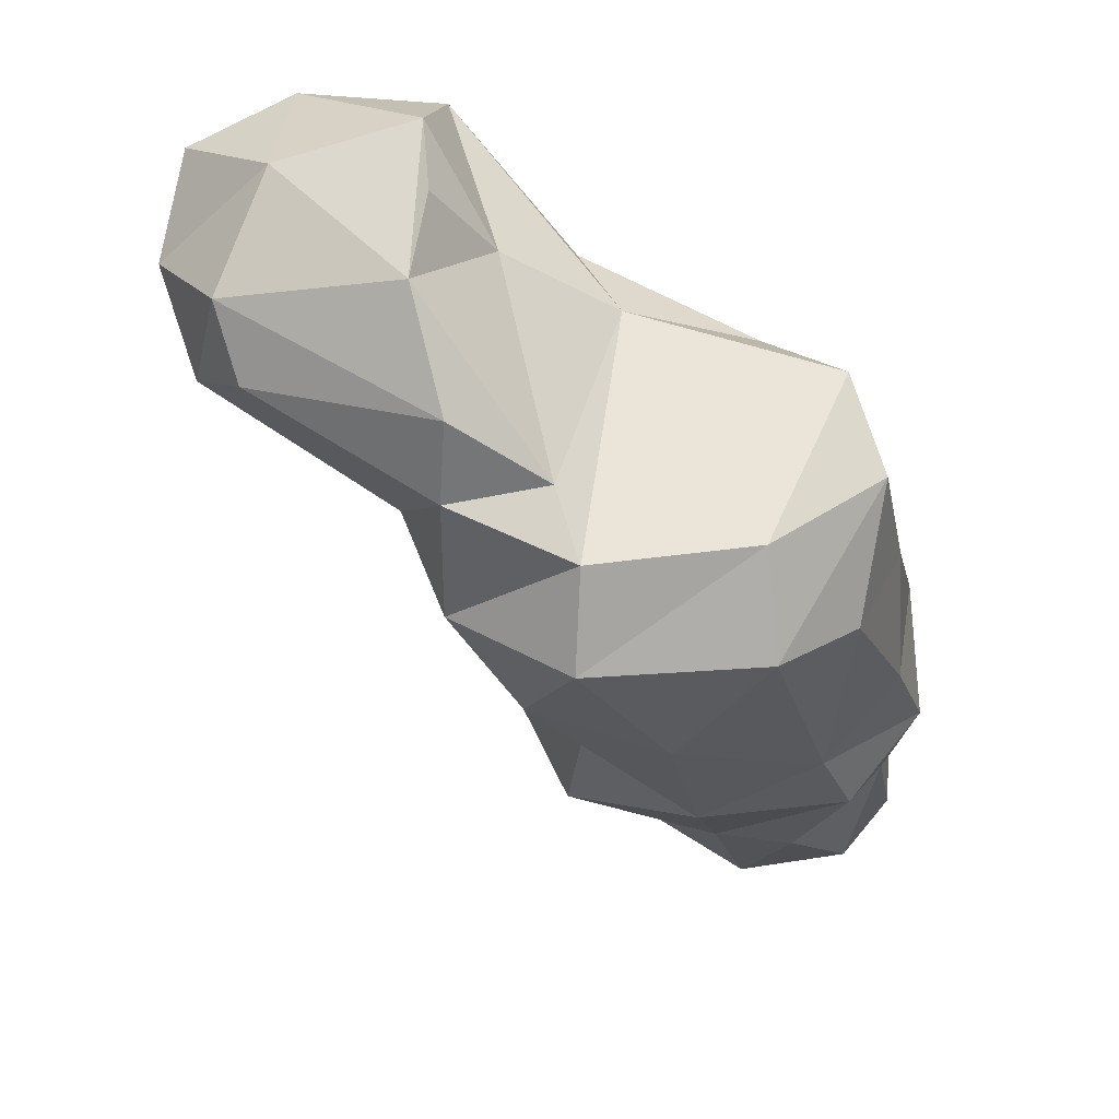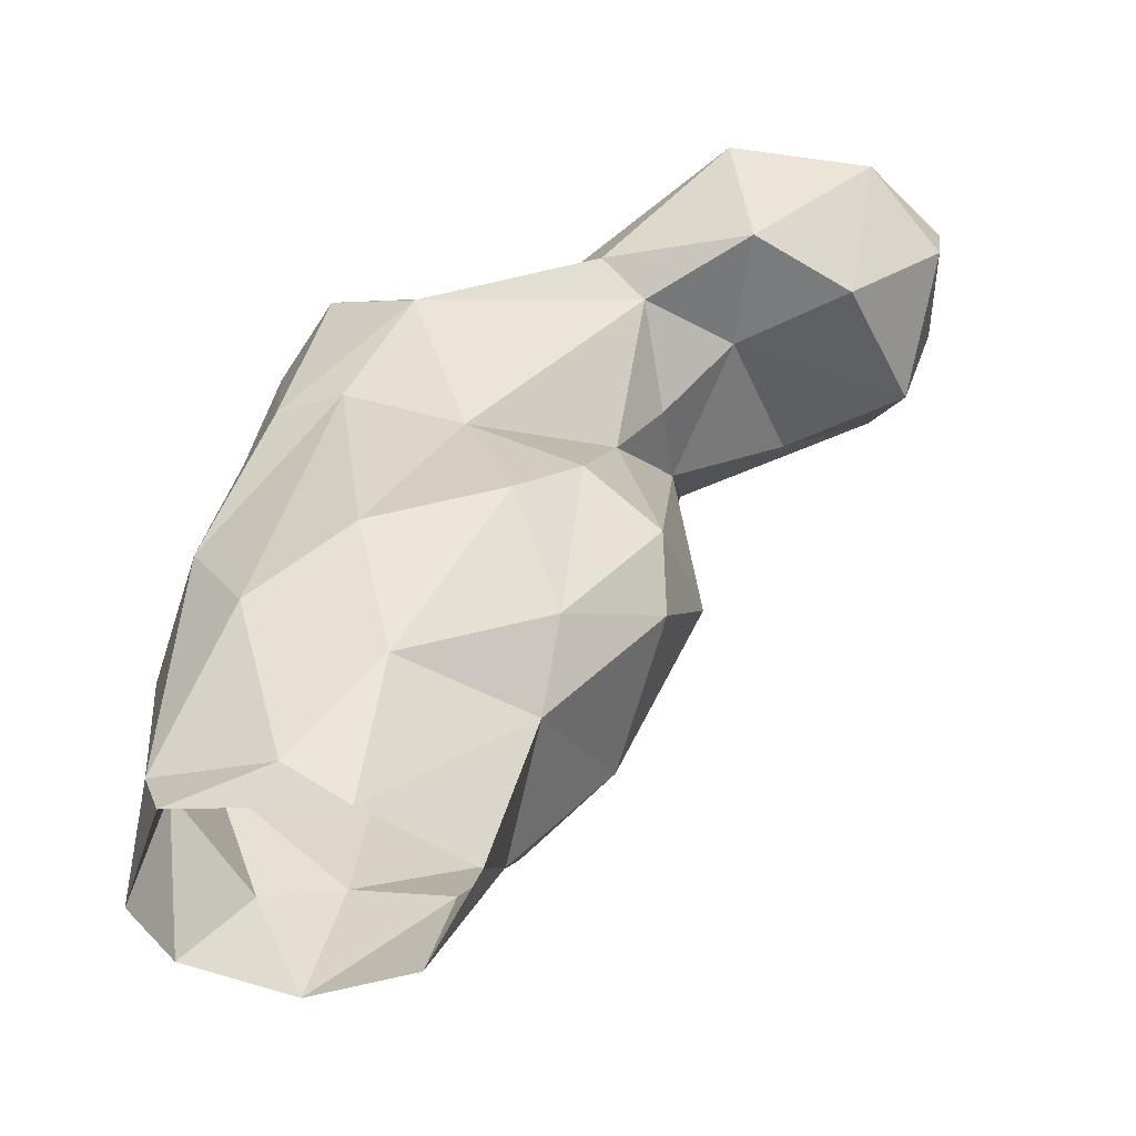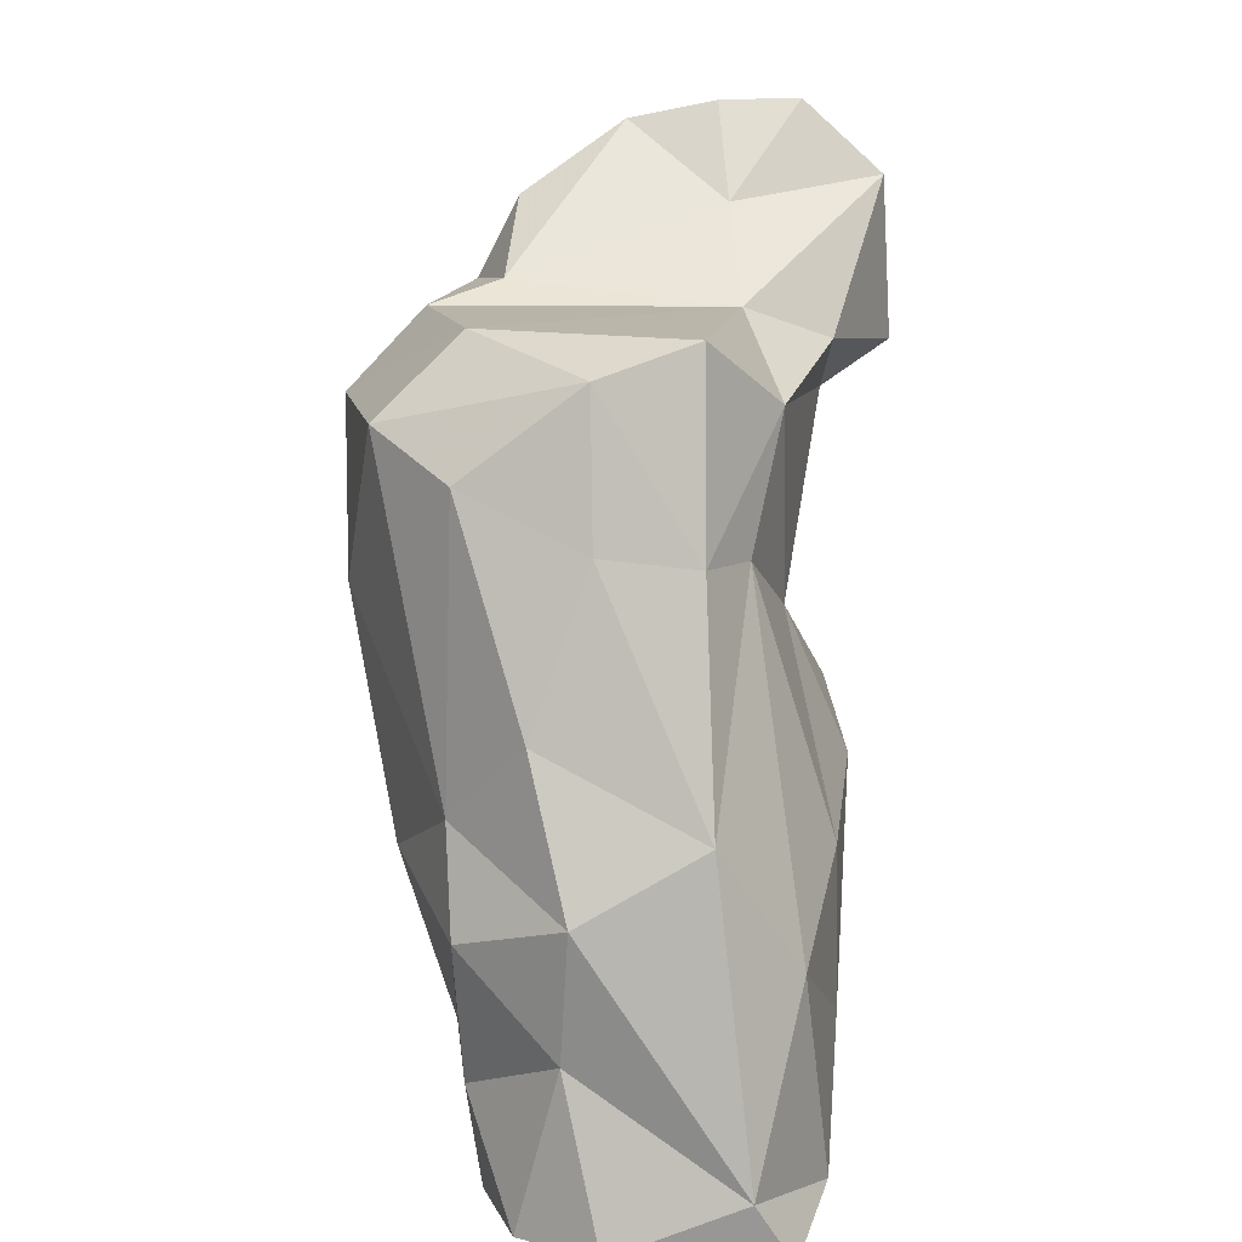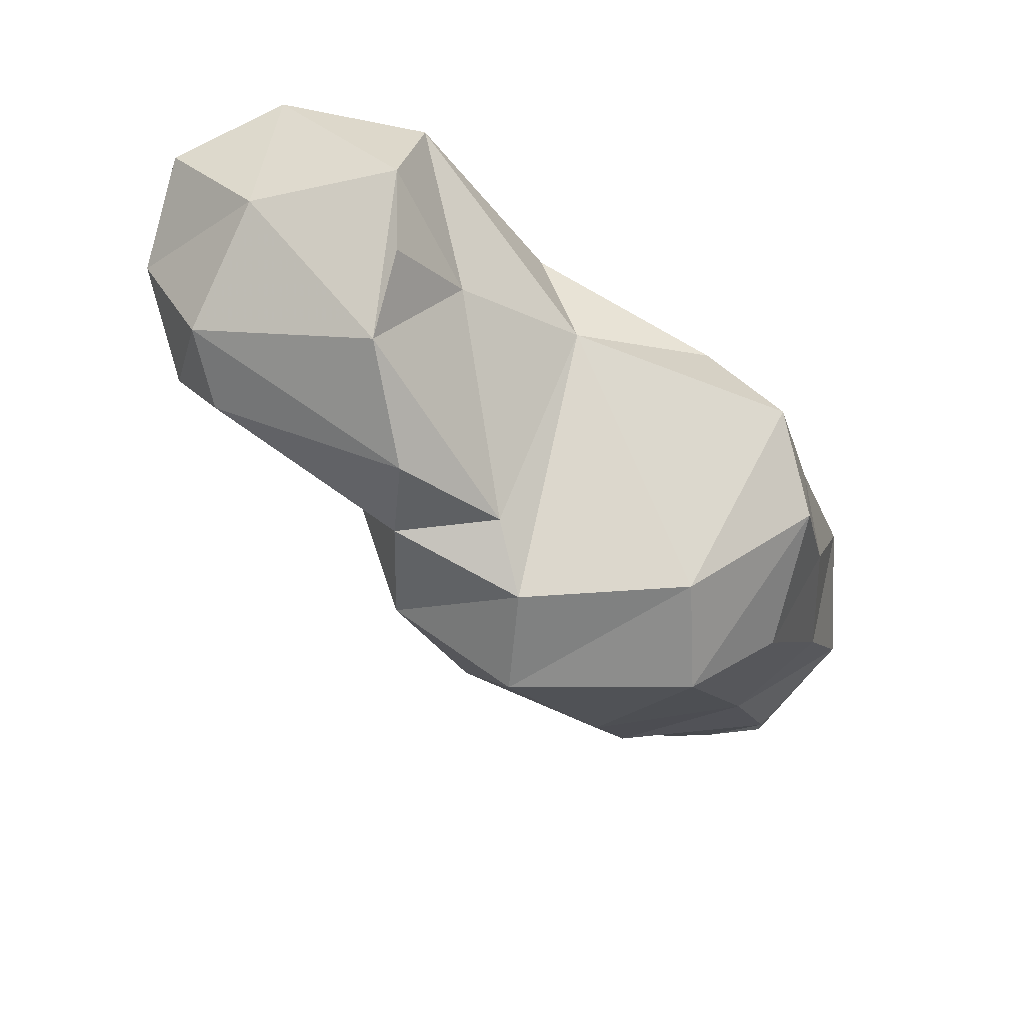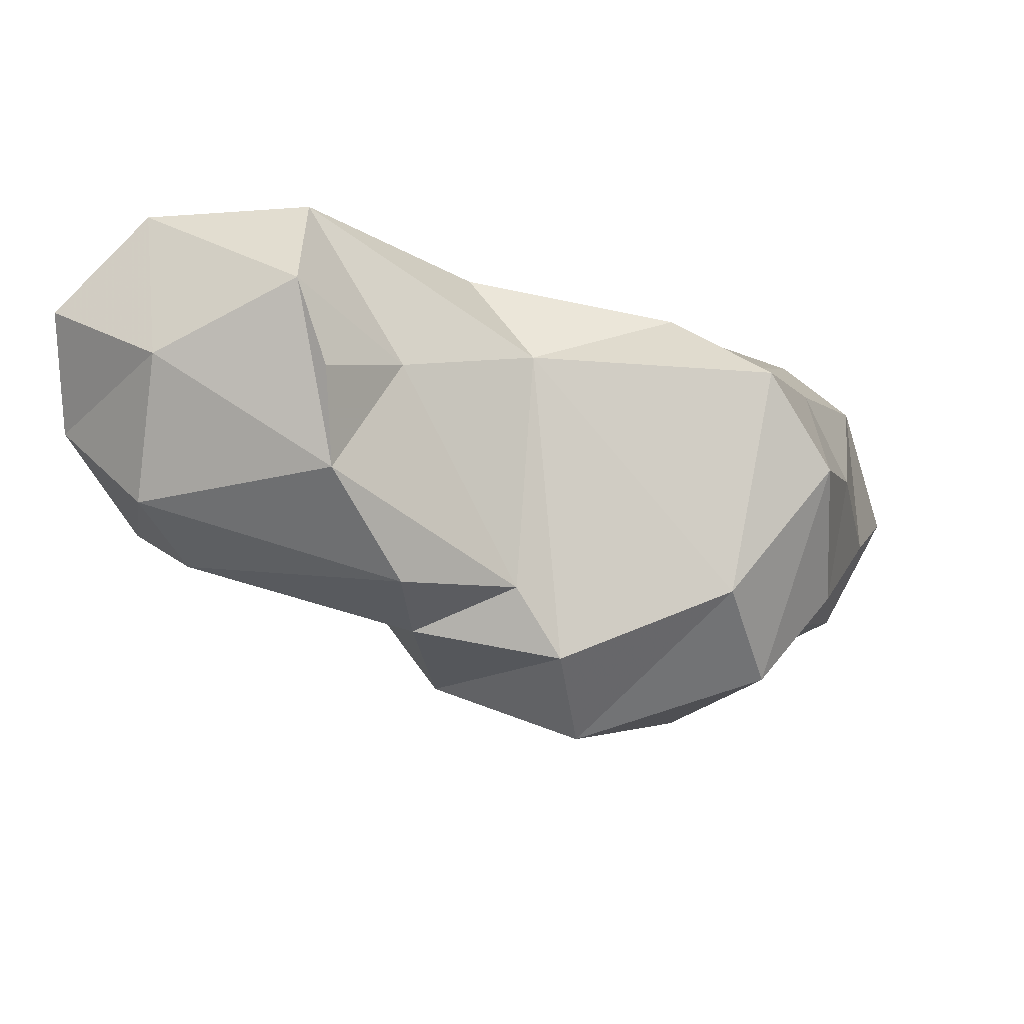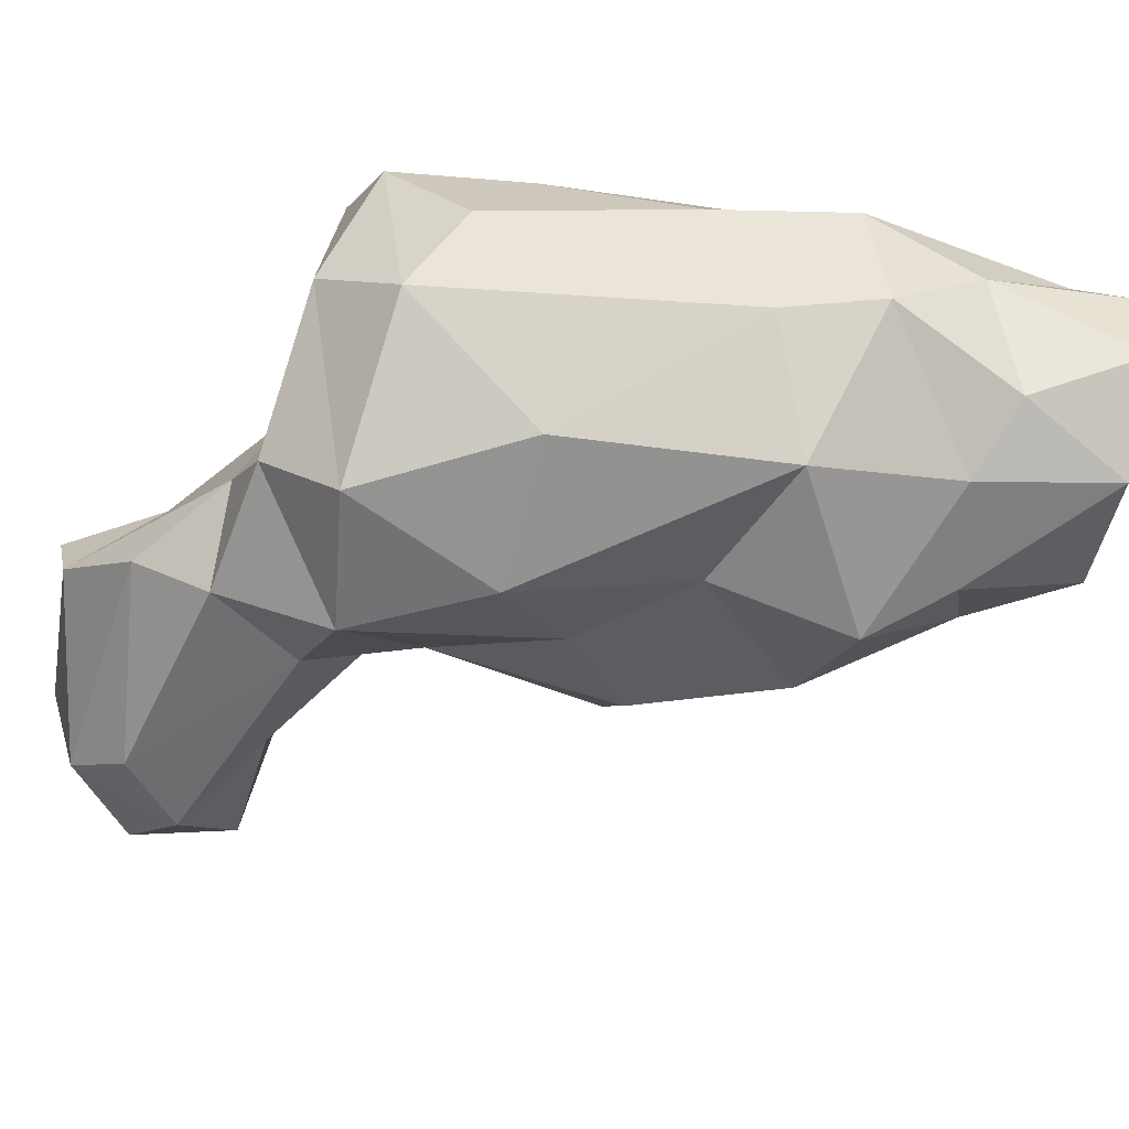
<metadata>
{"format":"obj","ext":"obj","renderer":"f3d","projection":"perspective","resolution":1024,"background":"white","views":[{"elev":60.1,"azim":13.3,"up":"+Z"},{"elev":-44.2,"azim":177.8,"up":"+Z"},{"elev":12.1,"azim":96.2,"up":"+Z"},{"elev":73.0,"azim":17.3,"up":"+Z"},{"elev":-6.2,"azim":2.8,"up":"+Y"},{"elev":-75.0,"azim":73.9,"up":"+Y"}]}
</metadata>
<code>
v 327.9 176.7 1.08
v 315.6 182.7 0.4326
v 340.3 181.5 1.77
v 344.6 190.2 1.849
v 309.9 200.3 -0.1785
v 339.9 207.8 0.04679
v 342.1 204 6.766
v 321.9 208.7 0.3092
v 329 210.3 4.086
v 304.6 200.9 18.19
v 307.7 186.1 11
v 333.6 175.9 14.06
v 342.4 186.2 19.42
v 324.2 173.7 16.97
v 312.6 177.1 13.91
v 319.5 210.6 17.73
v 334.7 208.1 26.47
v 306.1 171.9 22.84
v 296.3 183.5 25.66
v 302.9 205.8 27.88
v 339.3 175.8 29.69
v 322.5 167.7 33.98
v 345.3 187.4 33.35
v 341.1 200.1 40.13
v 308 210.9 40.71
v 291.6 199.2 34.1
v 307.8 171.2 39.68
v 323.4 210.4 35.76
v 290.1 181.2 42.52
v 286.7 189.8 43.82
v 335.4 174.8 40.4
v 292.1 203.9 41.89
v 341.7 183.2 49.12
v 327 202.2 63.64
v 319.4 162.8 59.43
v 297.6 173.4 50.91
v 300.6 208.1 47.06
v 302.8 164.6 59.06
v 336.1 175.7 71.54
v 334.6 198.6 64.13
v 313.3 204.6 56.79
v 289.2 186.6 68.34
v 338.8 188.9 65.83
v 296.4 198.8 59.93
v 291.5 177.9 64.14
v 294.3 166.1 73.38
v 328.8 166.9 76.09
v 291 196.8 68.08
v 309.3 160.8 76.48
v 293.5 207 75.7
v 319.6 204.8 77.15
v 287.2 175.8 76.11
v 329.7 198.1 84.25
v 282.8 200.5 76.04
v 335.8 188.3 81.15
v 275.3 183.4 77.35
v 298.4 208.5 81.13
v 293 171.5 86.37
v 269.9 207.6 77.4
v 261.5 191.4 77.93
v 281.6 213.9 79.38
v 264.2 181.6 83.98
v 308 168.8 85
v 258.5 205.3 87.93
v 270.8 177.8 90.69
v 257.7 191.5 89.17
v 325.5 175.6 84.63
v 305.2 199.7 84.89
v 266.9 212.7 94.38
v 303.6 175.9 87.34
v 257.6 203.1 94.13
v 283.5 213 96.75
v 292.6 175.9 94.99
v 292.7 197.5 94.34
v 286.7 186.3 102.5
v 266.8 183.6 96.52
v 269 197.7 101.4
v 283.4 204.4 104.6
v 286.3 195.8 104.4
f 75 78 77
f 74 78 79
f 69 71 77
f 74 79 75
f 70 74 75
f 70 75 73
f 62 65 76
f 57 61 72
f 64 71 69
f 68 72 74
f 58 73 65
f 58 70 73
f 57 72 68
f 68 74 70
f 63 68 70
f 66 76 77
f 52 58 65
f 59 64 69
f 63 67 68
f 59 69 61
f 51 68 53
f 53 67 55
f 49 67 63
f 60 66 64
f 47 55 67
f 47 67 49
f 59 60 64
f 52 65 62
f 61 69 72
f 56 62 60
f 46 63 58
f 54 59 61
f 54 56 60
f 52 62 56
f 39 55 47
f 46 58 52
f 69 78 72
f 11 15 18
f 50 54 61
f 42 56 54
f 14 22 18
f 11 18 19
f 50 57 51
f 18 27 19
f 44 48 50
f 42 52 56
f 42 54 48
f 42 45 52
f 41 44 50
f 73 75 76
f 26 30 32
f 33 43 39
f 38 49 46
f 31 39 47
f 28 41 34
f 62 76 66
f 50 61 57
f 24 40 43
f 37 44 41
f 40 51 53
f 17 34 24
f 42 48 44
f 64 66 71
f 32 42 44
f 24 43 33
f 22 35 38
f 29 36 45
f 51 57 68
f 40 53 55
f 5 11 10
f 34 51 40
f 58 63 70
f 32 44 37
f 35 47 49
f 27 38 36
f 69 77 78
f 25 41 28
f 30 45 42
f 31 33 39
f 66 77 71
f 22 38 27
f 45 46 52
f 22 31 35
f 54 60 59
f 19 29 30
f 23 24 33
f 16 25 28
f 36 46 45
f 30 42 32
f 14 21 22
f 16 28 17
f 75 77 76
f 18 22 27
f 10 26 20
f 21 23 31
f 29 45 30
f 1 3 12
f 20 32 37
f 19 30 26
f 7 24 23
f 13 23 21
f 10 19 26
f 16 20 25
f 7 23 13
f 19 27 29
f 60 62 66
f 12 13 21
f 65 73 76
f 39 43 55
f 40 55 43
f 75 79 78
f 7 17 24
f 25 37 41
f 9 16 17
f 10 11 19
f 36 38 46
f 17 28 34
f 46 49 63
f 31 47 35
f 21 31 22
f 12 21 14
f 24 34 40
f 1 12 14
f 10 20 16
f 34 41 51
f 1 15 2
f 3 13 12
f 23 33 31
f 41 50 51
f 4 7 13
f 7 9 17
f 5 10 8
f 1 14 15
f 6 9 7
f 3 4 13
f 53 68 67
f 2 11 5
f 2 15 11
f 35 49 38
f 48 54 50
f 8 10 16
f 14 18 15
f 20 26 32
f 8 16 9
f 72 78 74
f 4 6 7
f 27 36 29
f 20 37 25
f 6 8 9

</code>
